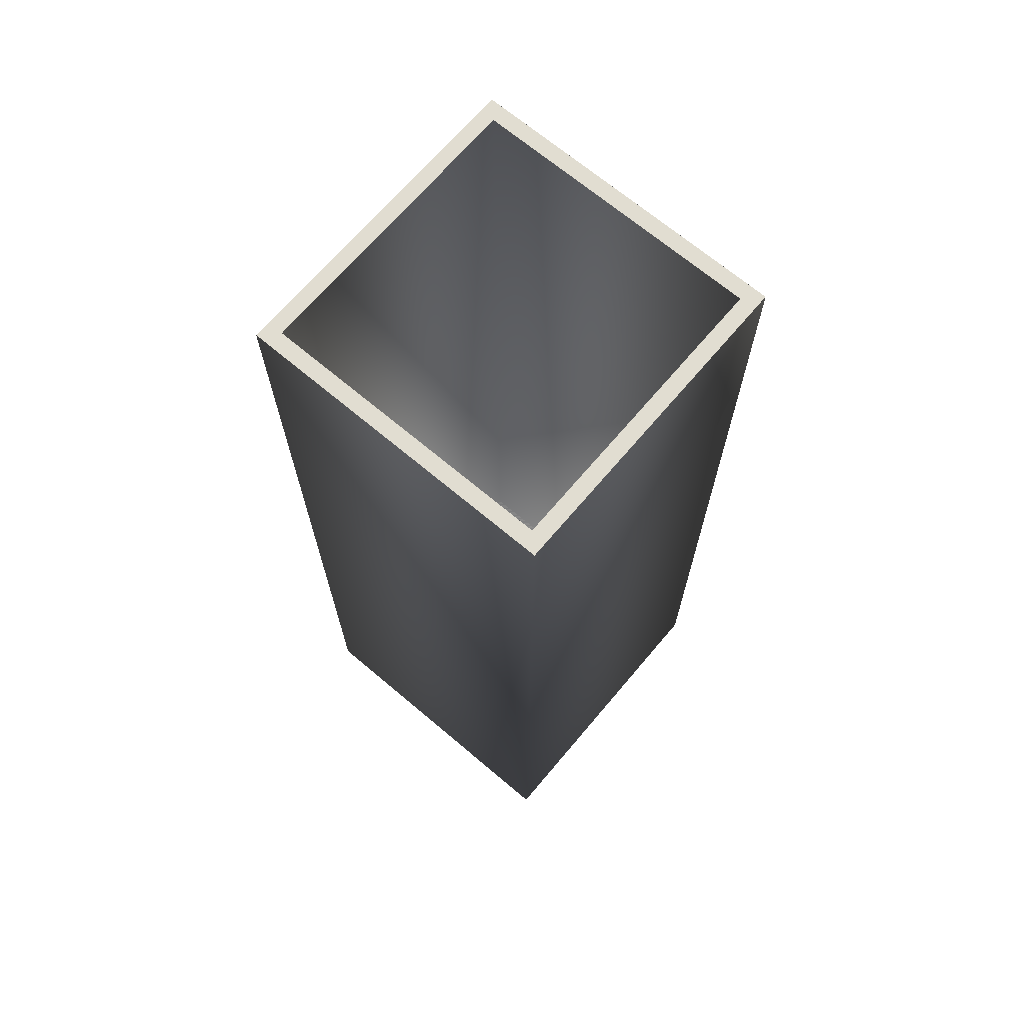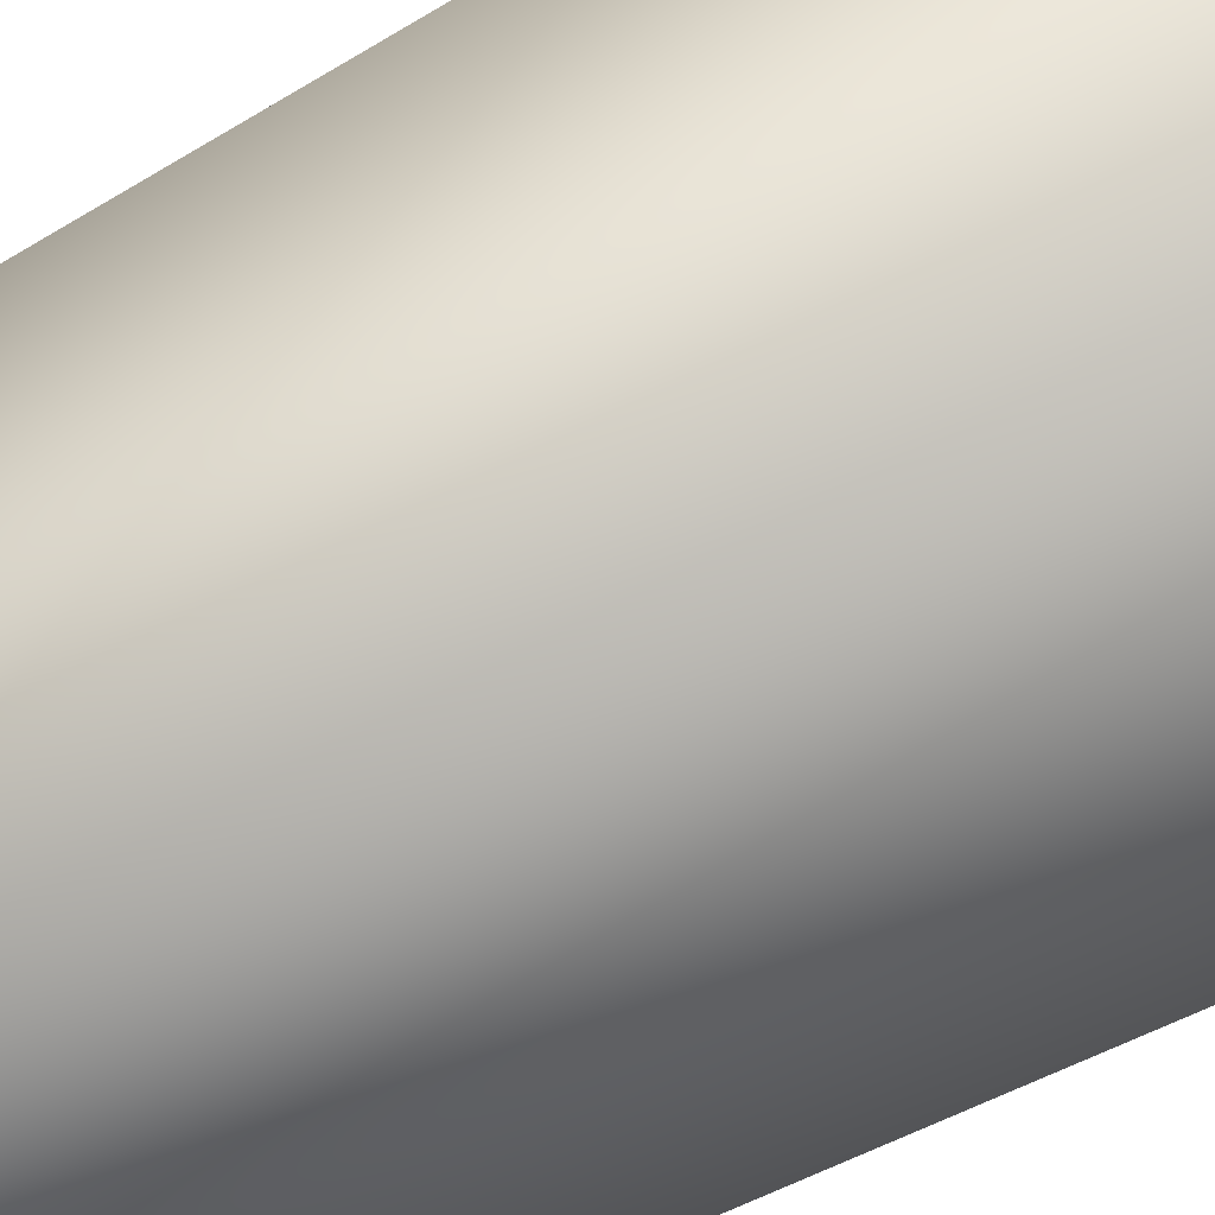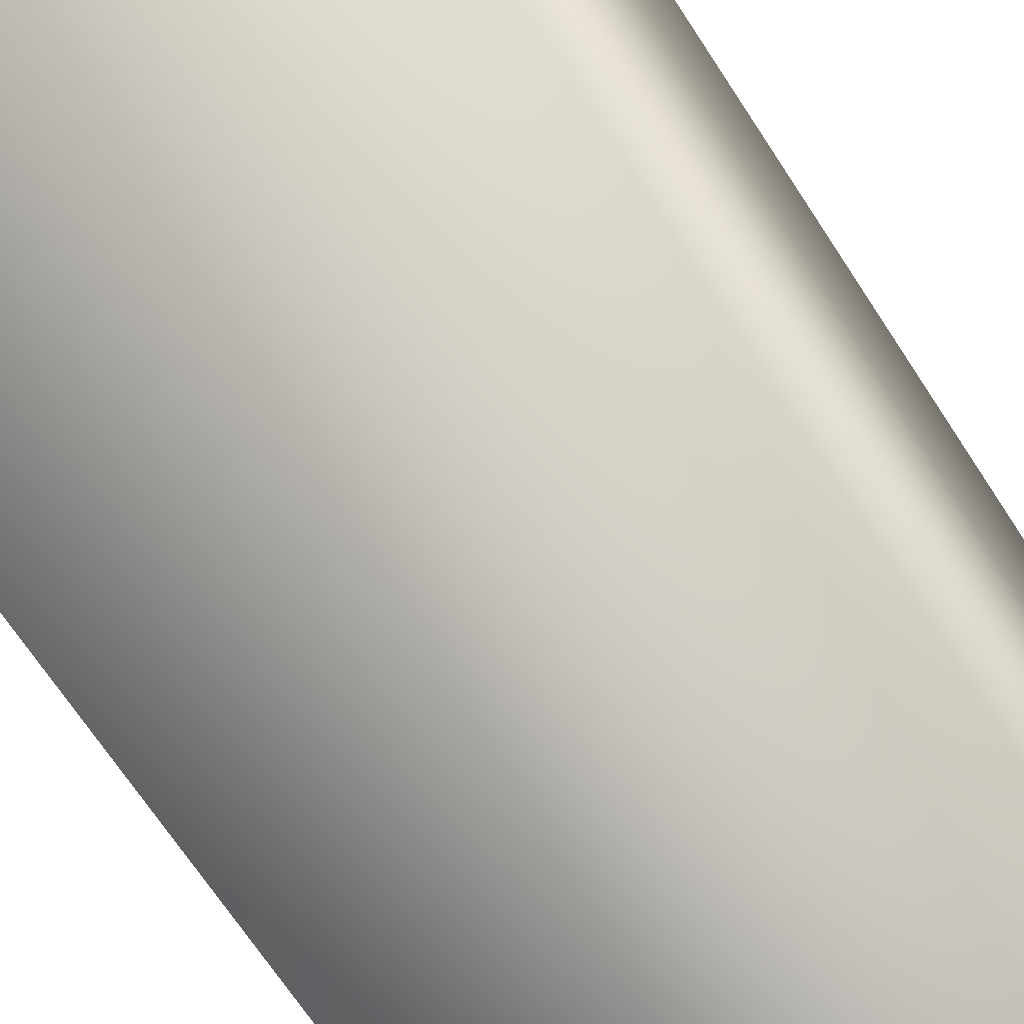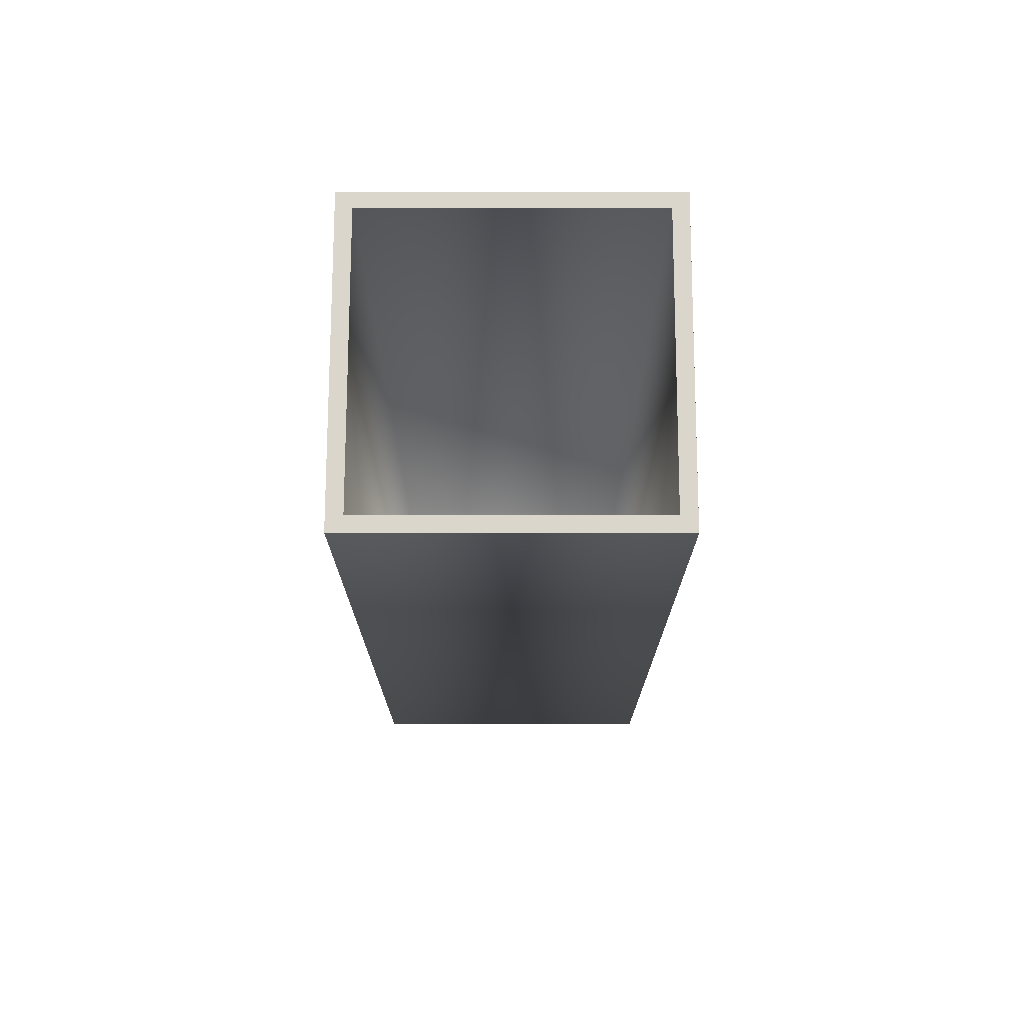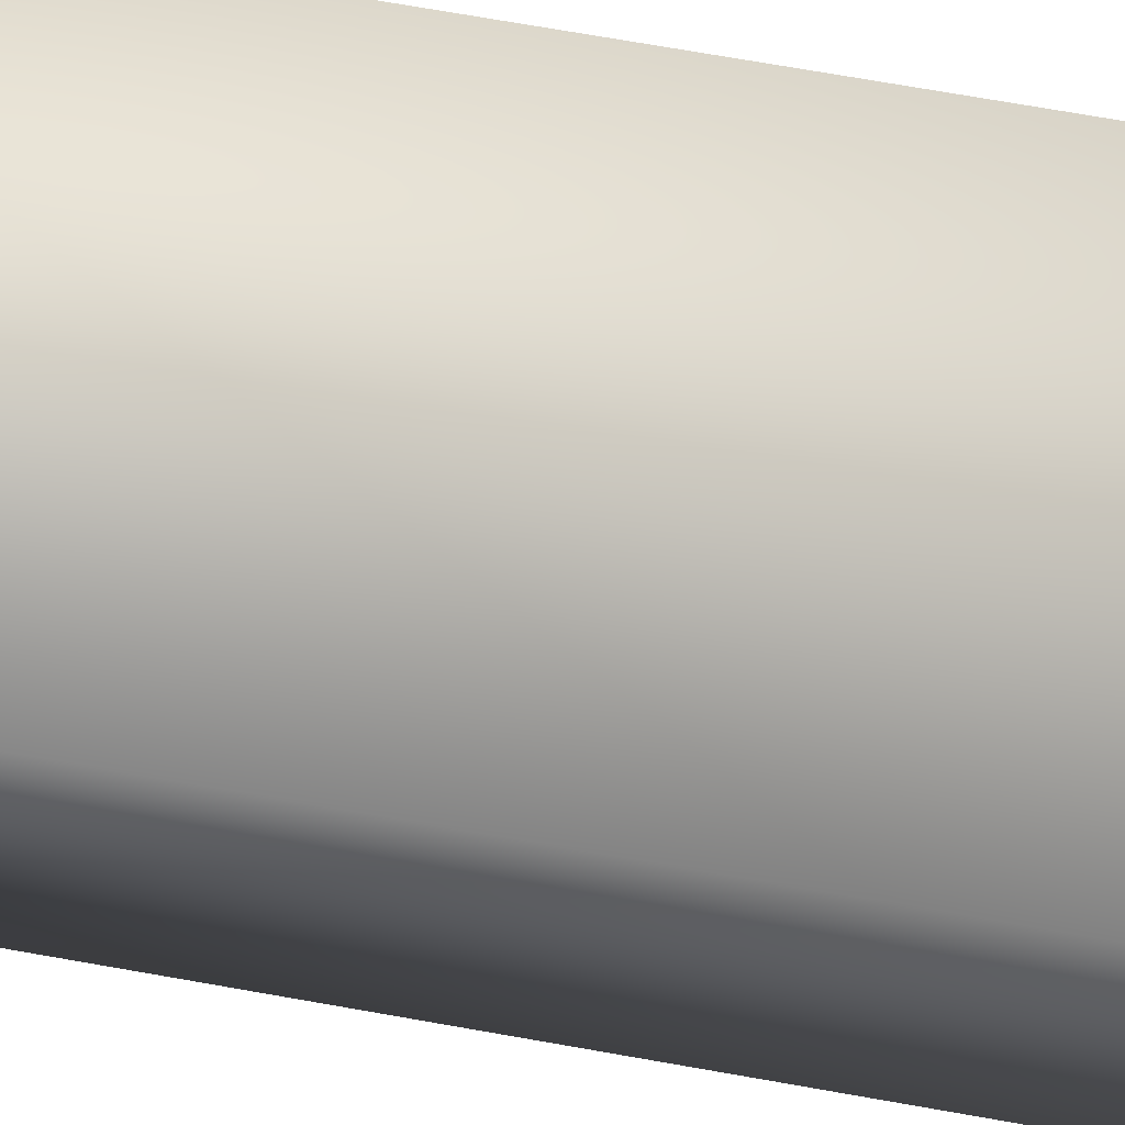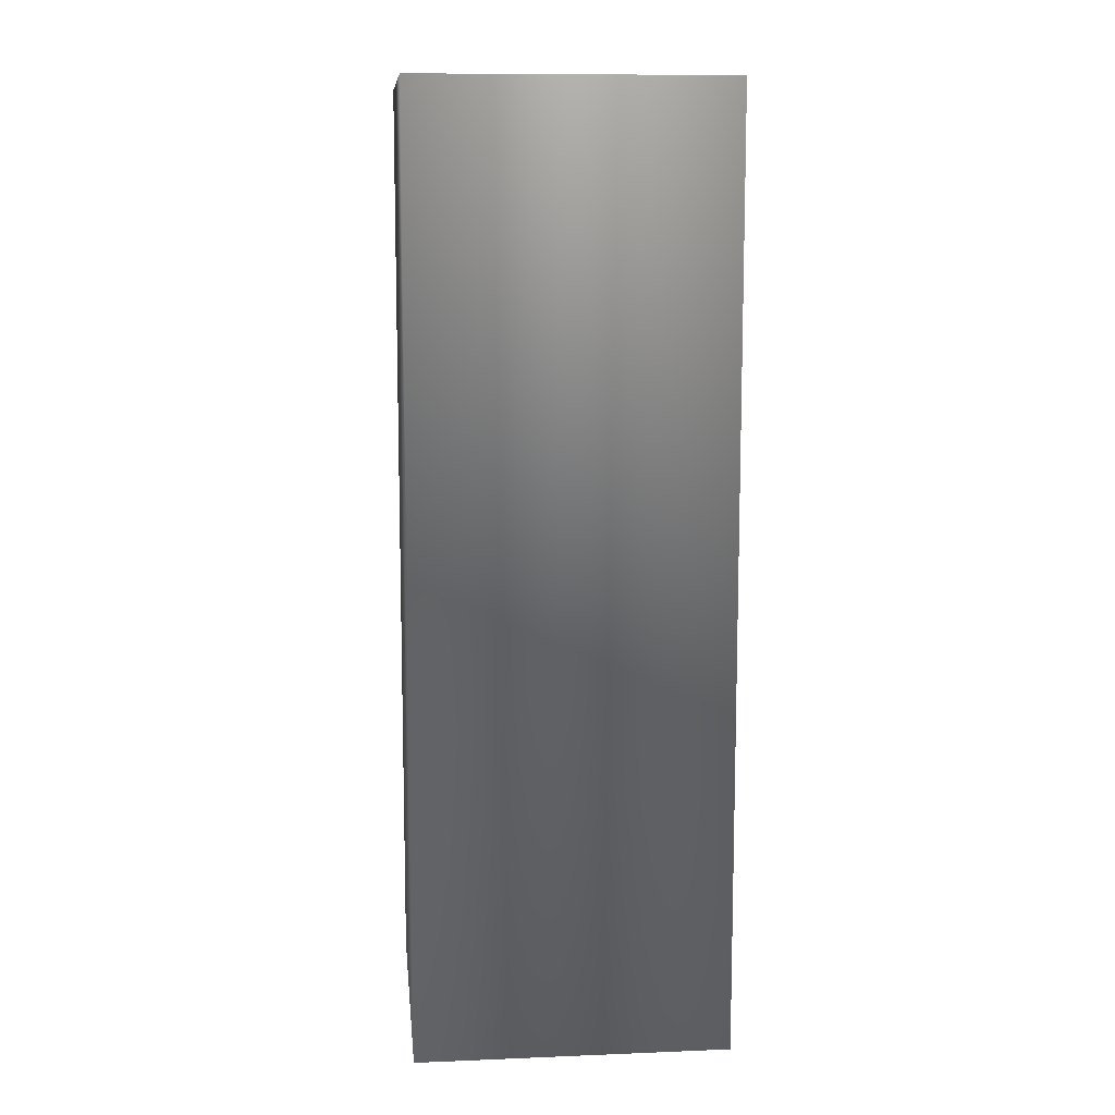
<metadata>
{"format":"obj","ext":"obj","renderer":"f3d","projection":"perspective","resolution":1024,"background":"white","views":[{"elev":68.8,"azim":-49.8,"up":"+Y"},{"elev":-37.6,"azim":-50.6,"up":"+Z"},{"elev":-63.6,"azim":32.1,"up":"+Z"},{"elev":73.6,"azim":0.1,"up":"+Y"},{"elev":71.6,"azim":-80.0,"up":"+Z"},{"elev":10.6,"azim":84.3,"up":"+Y"}]}
</metadata>
<code>
v -0.015 -0.045 -0.015
v 0.015 -0.045 -0.015
v -0.015 0.045 -0.015
v 0.015 0.045 -0.015
v -0.015 -0.045 0.015
v 0.015 -0.045 0.015
v -0.015 0.045 0.015
v 0.015 0.045 0.015
v -0.0135 -0.045 -0.0135
v 0.0135 -0.045 -0.0135
v -0.0135 0.045 -0.0135
v 0.0135 0.045 -0.0135
v -0.0135 -0.045 0.0135
v 0.0135 -0.045 0.0135
v -0.0135 0.045 0.0135
v 0.0135 0.045 0.0135
v 0.015 0.045 0.015
v 0.0135 0.045 0.0135
v 0.015 0.045 -0.015
v 0.0135 0.045 -0.0135
v -0.015 0.045 -0.015
v -0.0135 0.045 -0.0135
v -0.015 0.045 0.015
v -0.0135 0.045 0.0135
f 3 2 1
f 2 3 4
f 5 3 1
f 3 5 7
f 2 5 1
f 5 2 6
f 7 6 8
f 6 7 5
f 6 4 8
f 4 6 2
f 11 10 9
f 10 11 12
f 13 11 9
f 11 13 15
f 10 13 9
f 13 10 14
f 15 14 16
f 14 15 13
f 14 12 16
f 12 14 10
f 17 20 18
f 19 20 17
f 19 22 20
f 21 22 19
f 21 24 22
f 23 24 21
f 23 18 24
f 17 18 23

</code>
